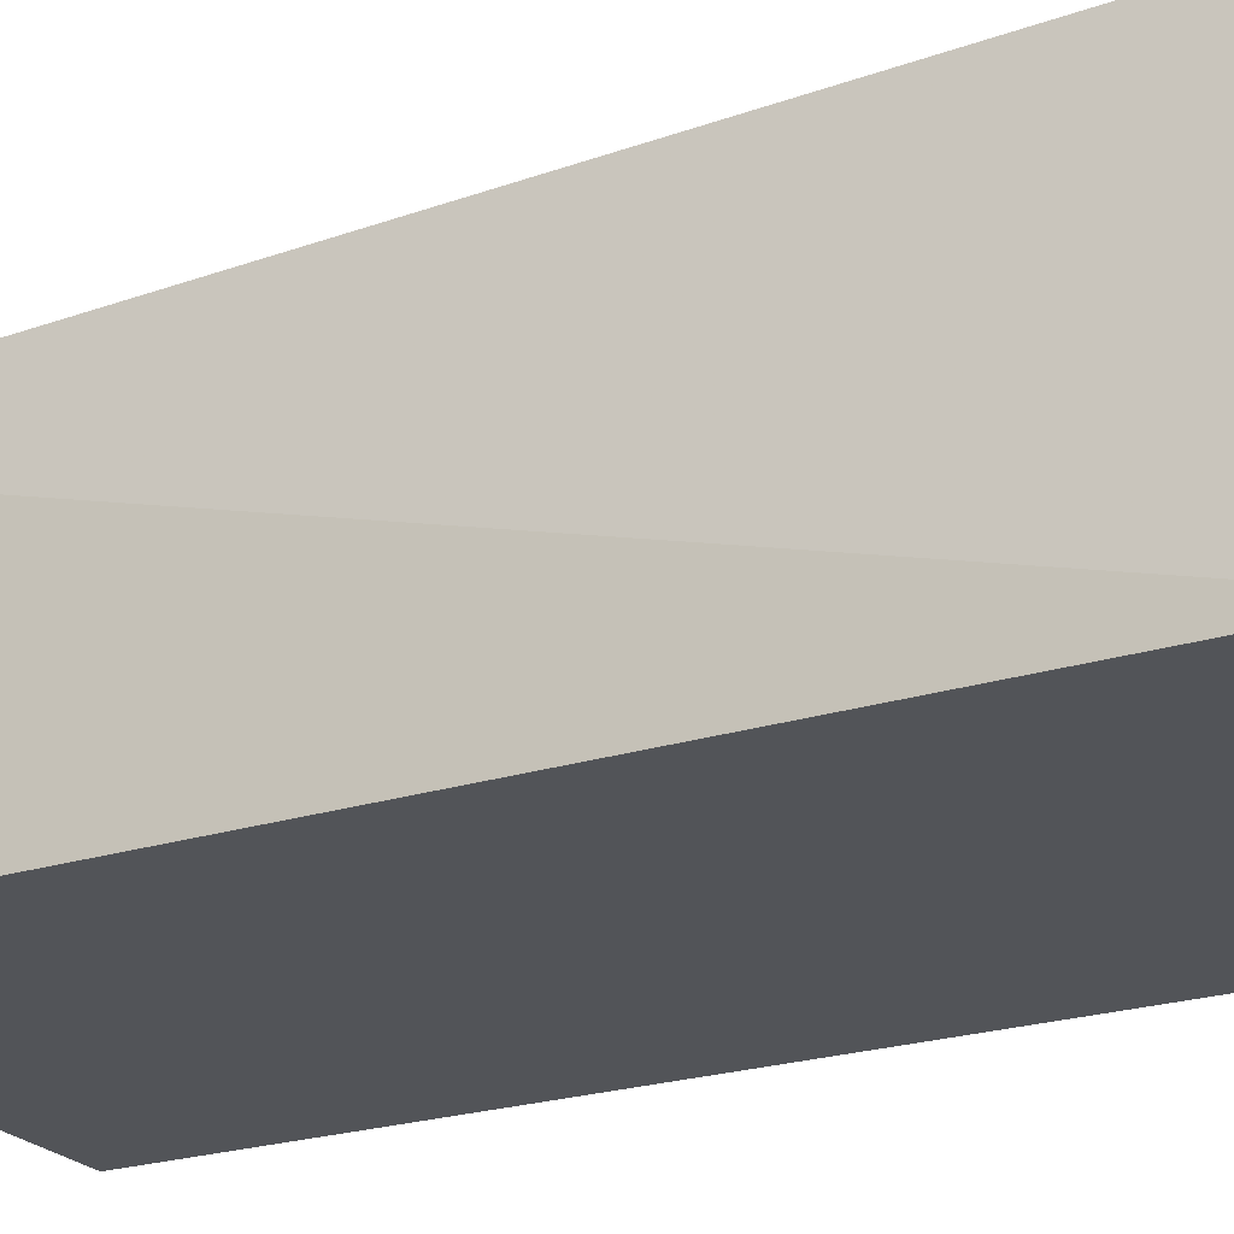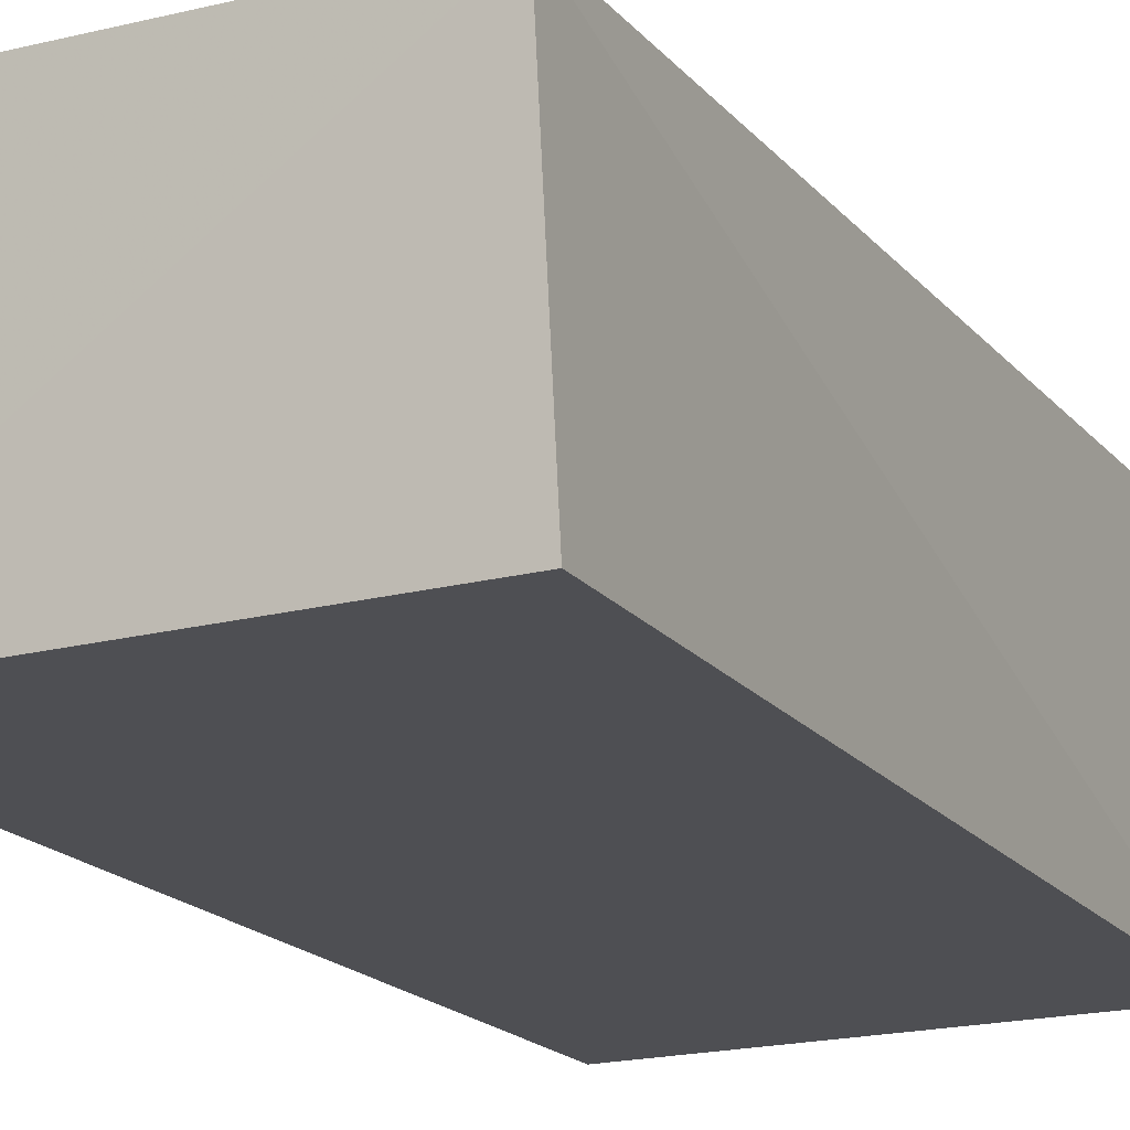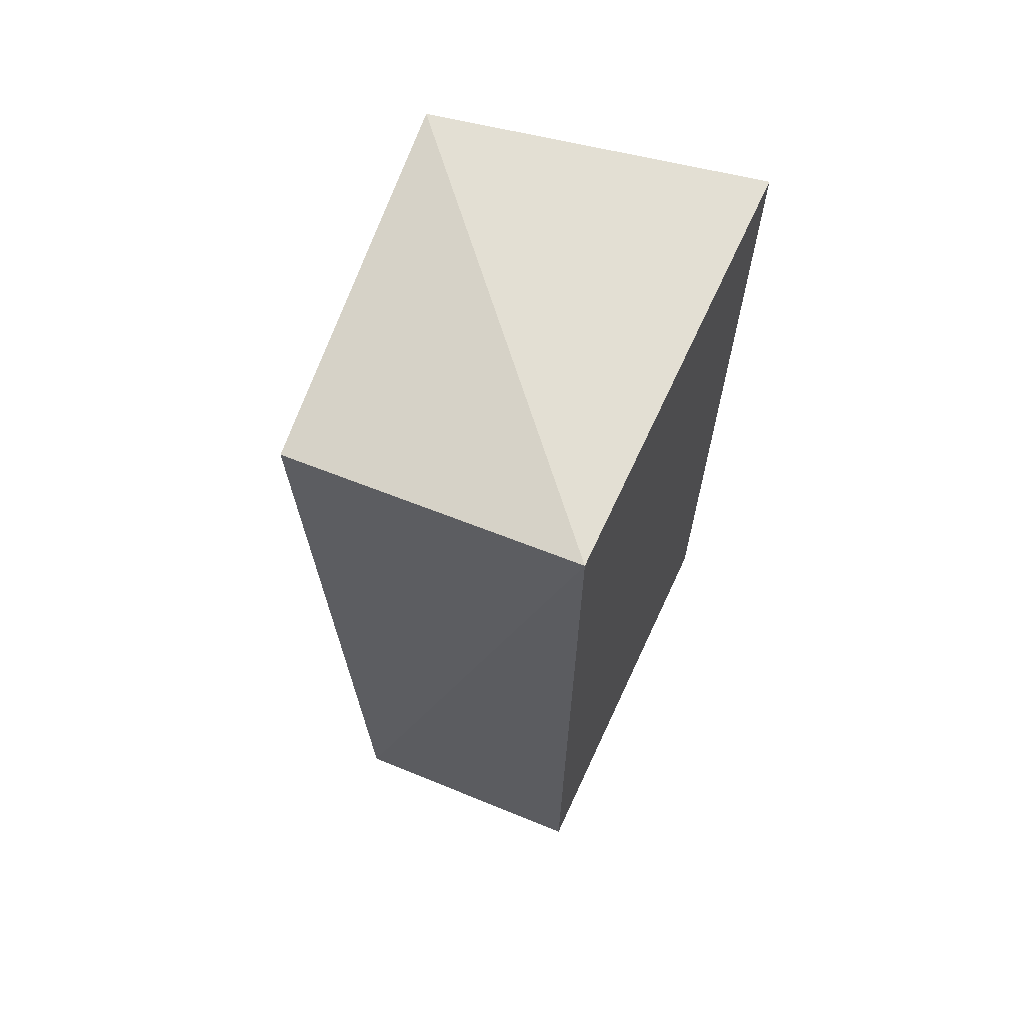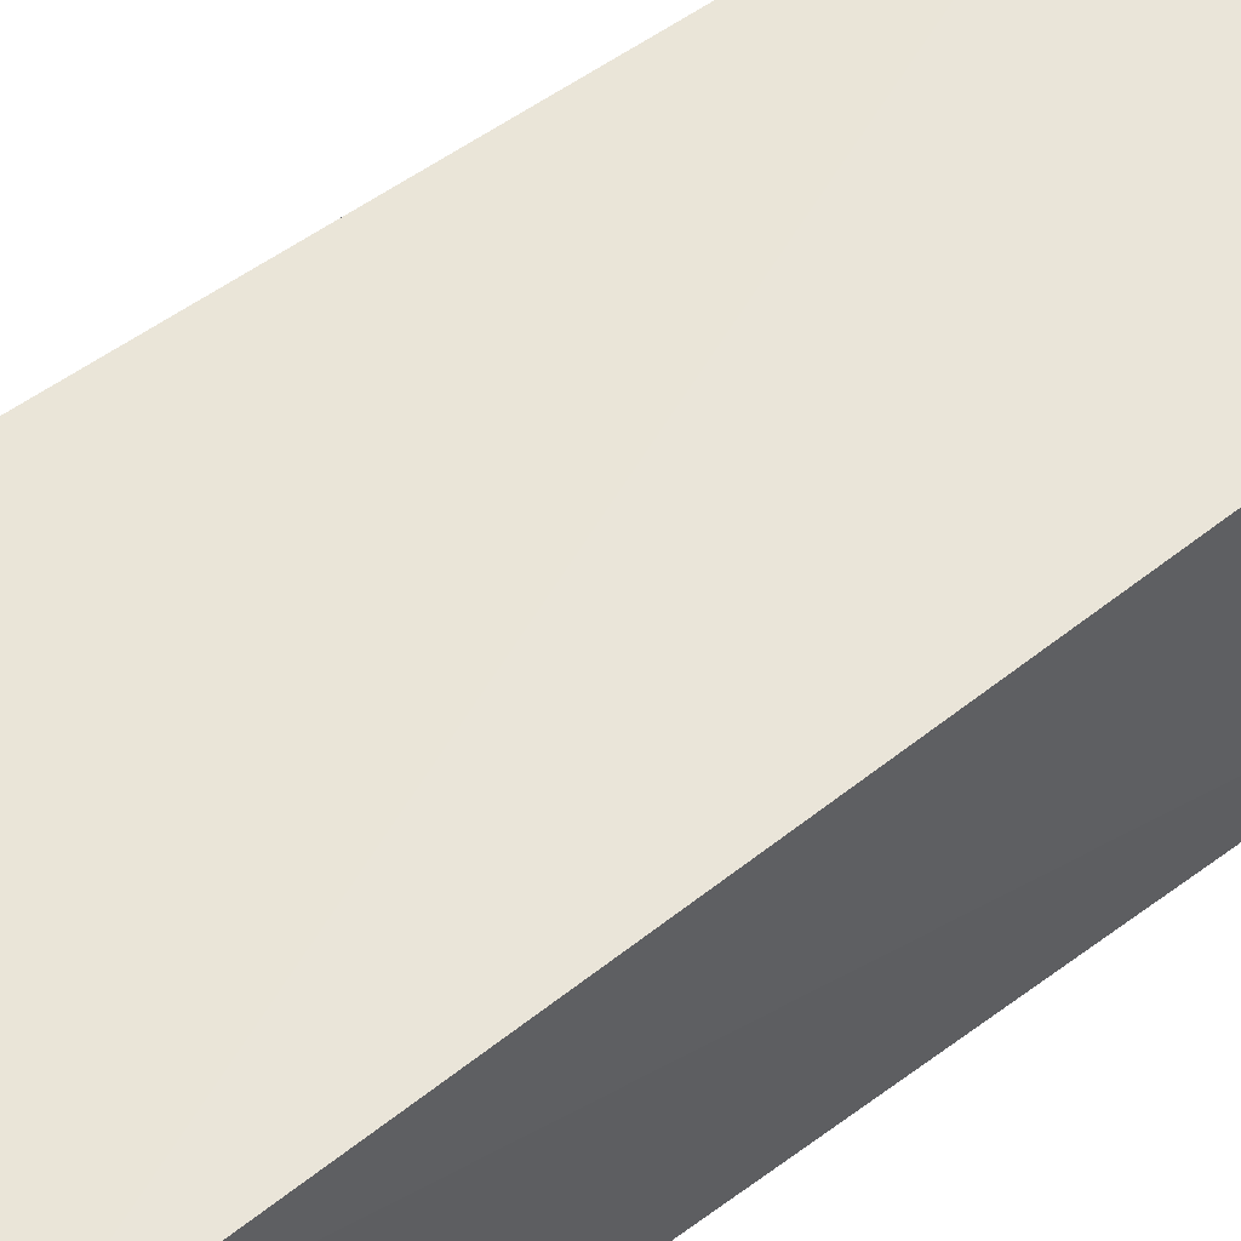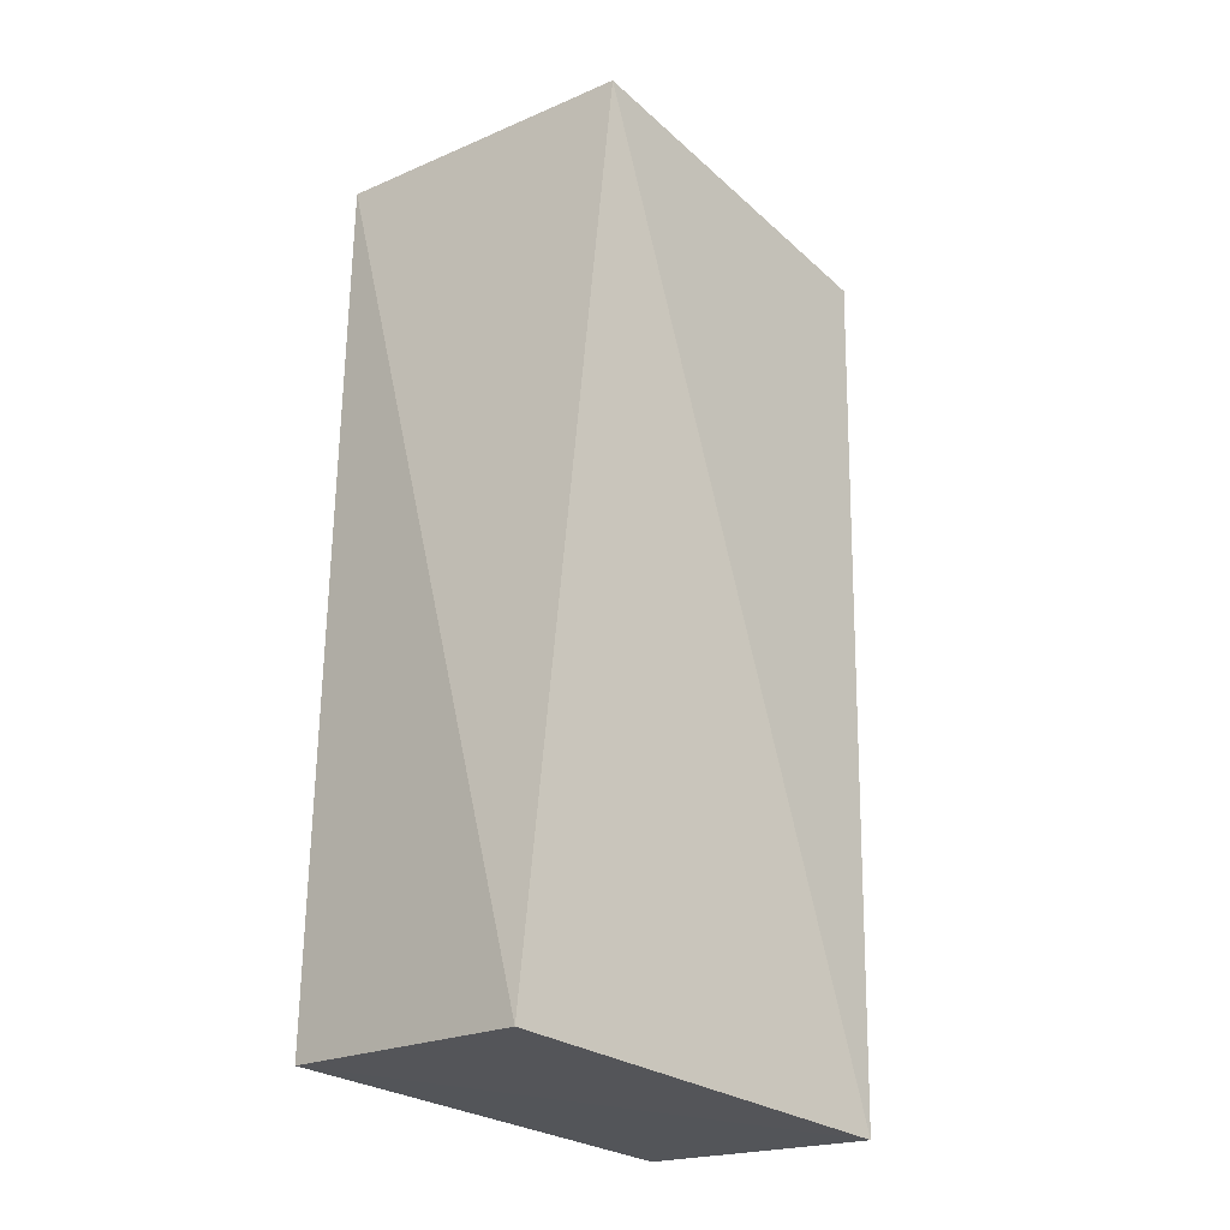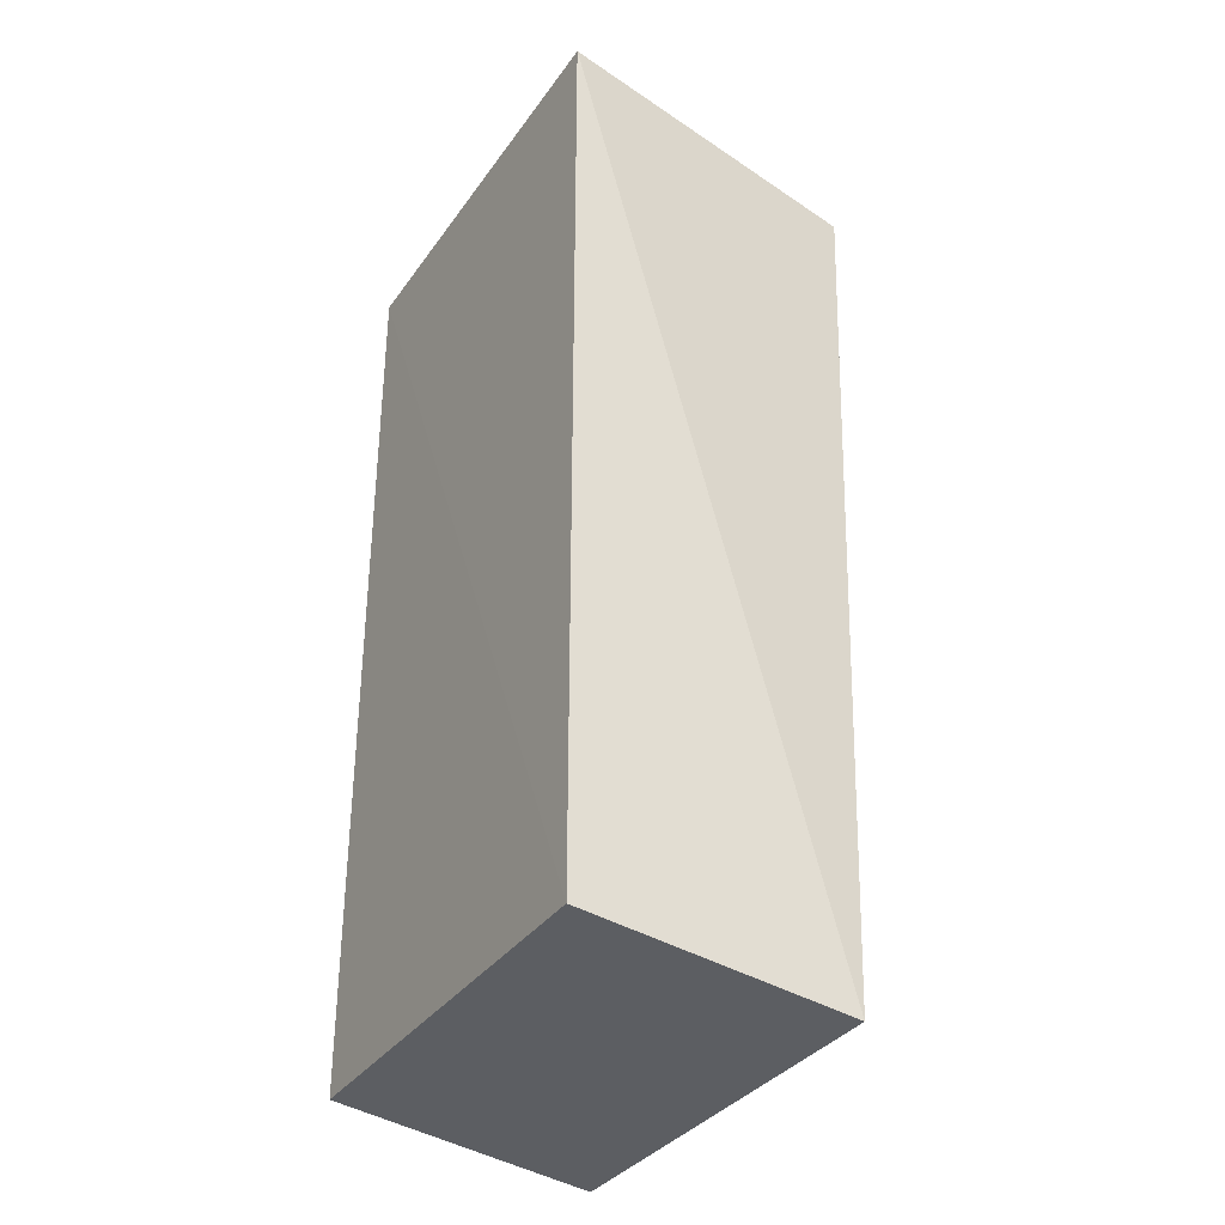
<metadata>
{"format":"obj","ext":"obj","renderer":"f3d","projection":"perspective","resolution":1024,"background":"white","views":[{"elev":-22.2,"azim":119.5,"up":"+Z"},{"elev":-17.8,"azim":25.3,"up":"+Z"},{"elev":66.5,"azim":114.1,"up":"+Y"},{"elev":53.7,"azim":51.9,"up":"+Z"},{"elev":-29.0,"azim":-45.1,"up":"+Y"},{"elev":-35.0,"azim":-121.0,"up":"+Y"}]}
</metadata>
<code>
v -0.0748 -0.03465 0.02901
v -0.07353 -0.1099 0.02572
v -0.07359 -0.02866 0.003272
v -0.1093 -0.02863 0.002849
v -0.1092 -0.1097 0.02567
v -0.1093 -0.1072 0.002856
v -0.1058 -0.03142 0.03105
v -0.0736 -0.1072 0.003384
f 1 2 3
f 6 4 3
f 6 5 4
f 6 2 5
f 7 1 3
f 7 3 4
f 7 4 5
f 7 5 2
f 7 2 1
f 8 6 3
f 8 3 2
f 8 2 6

</code>
